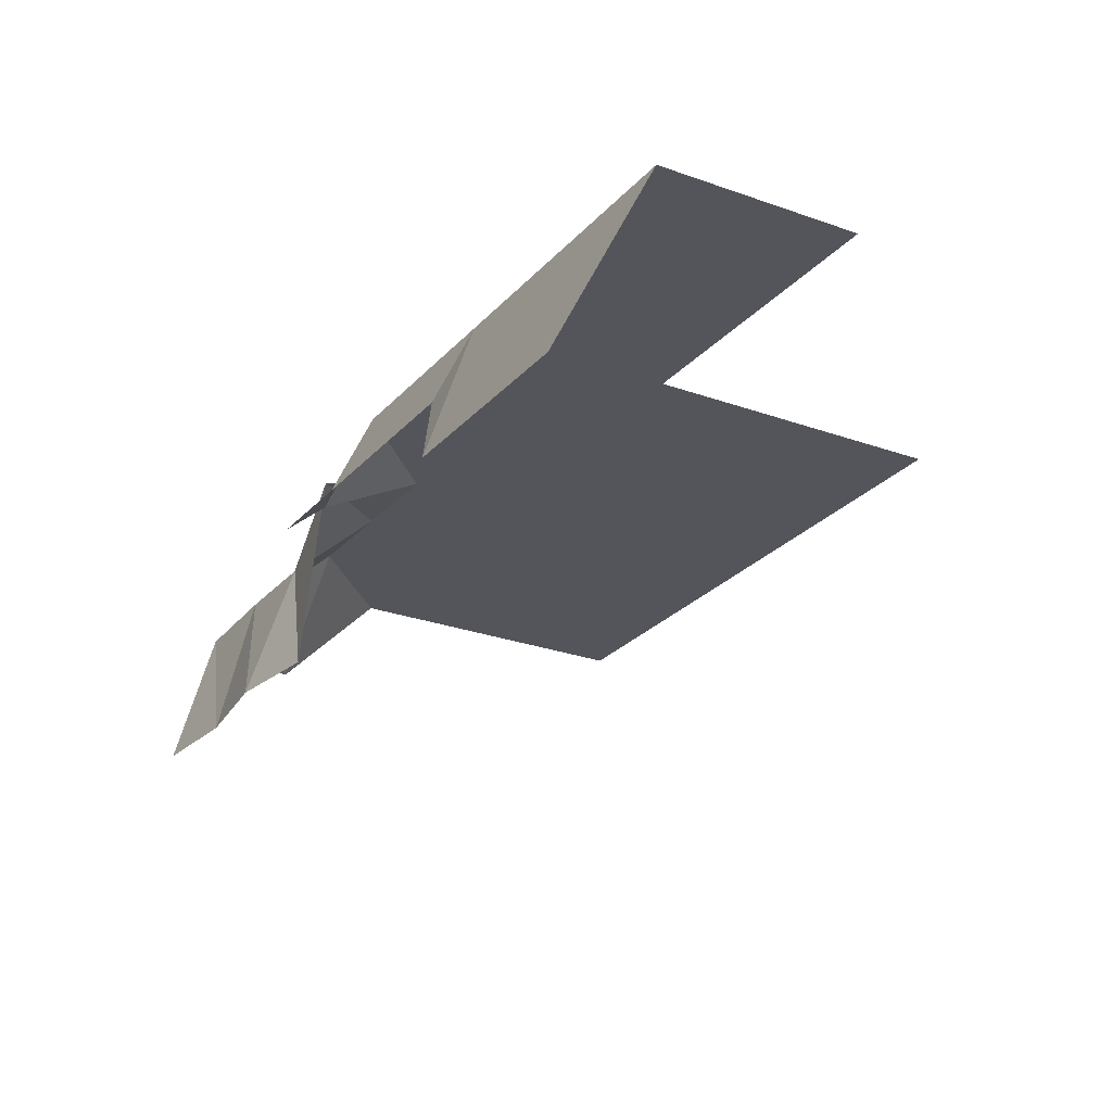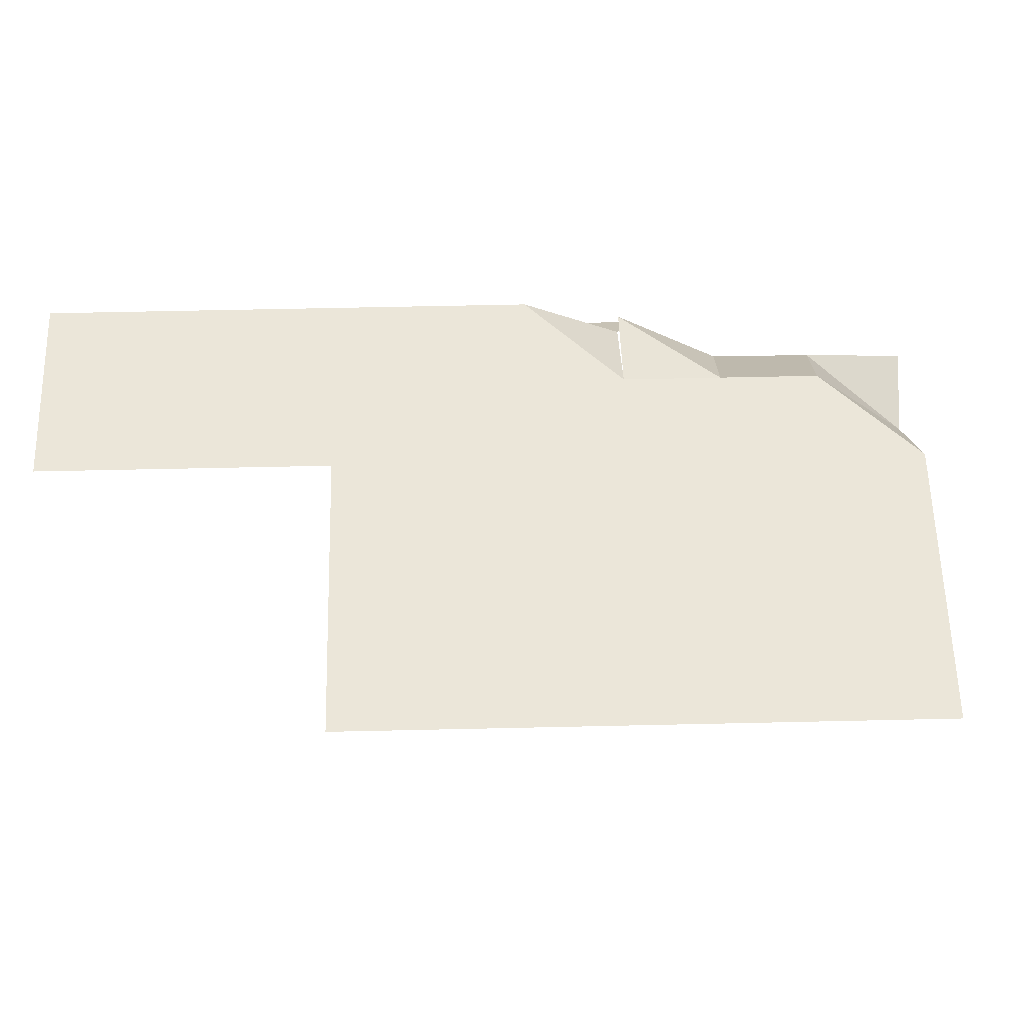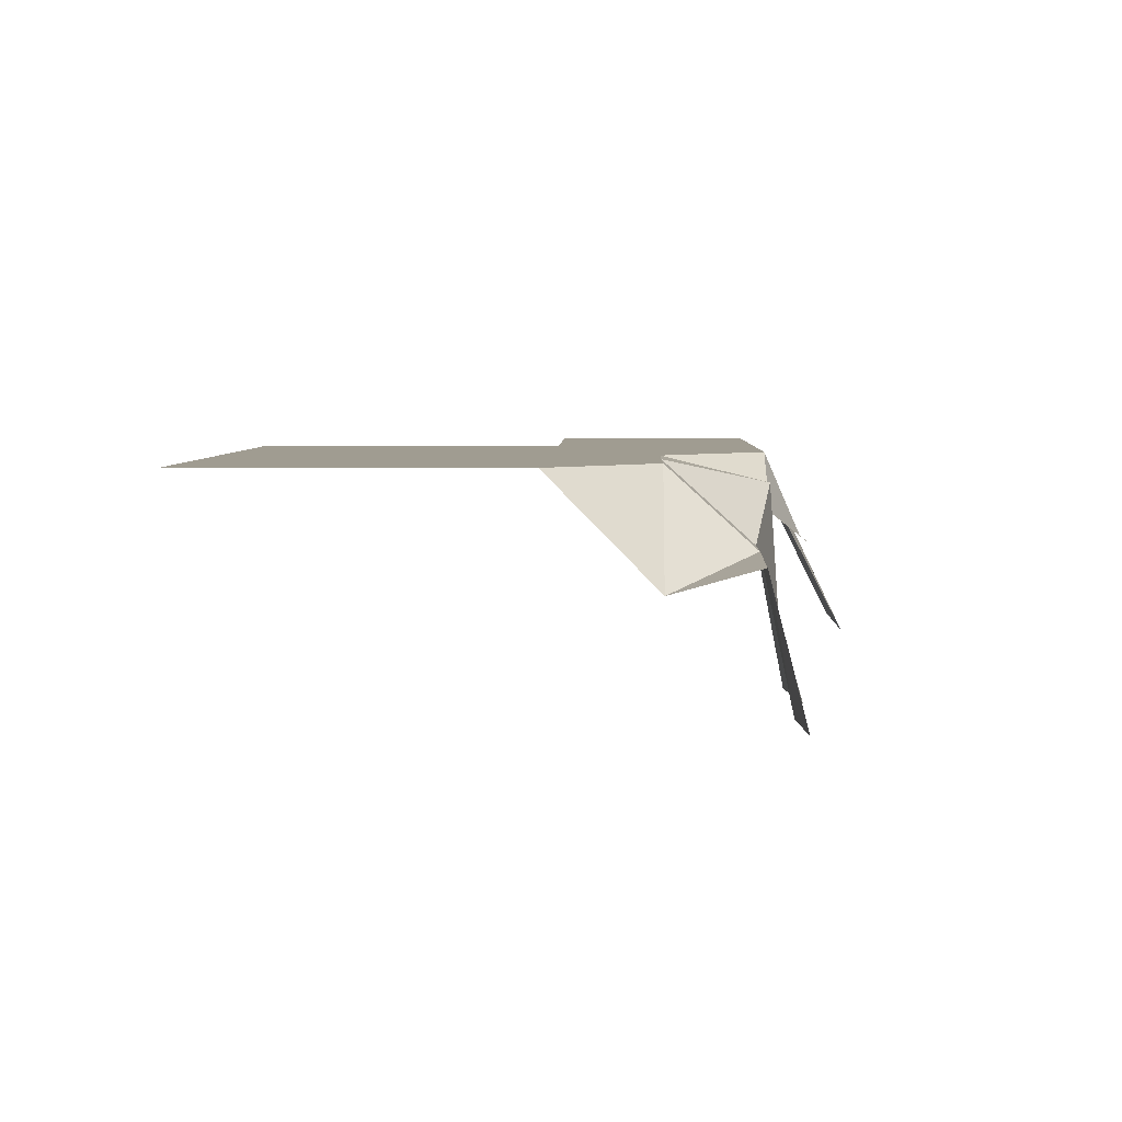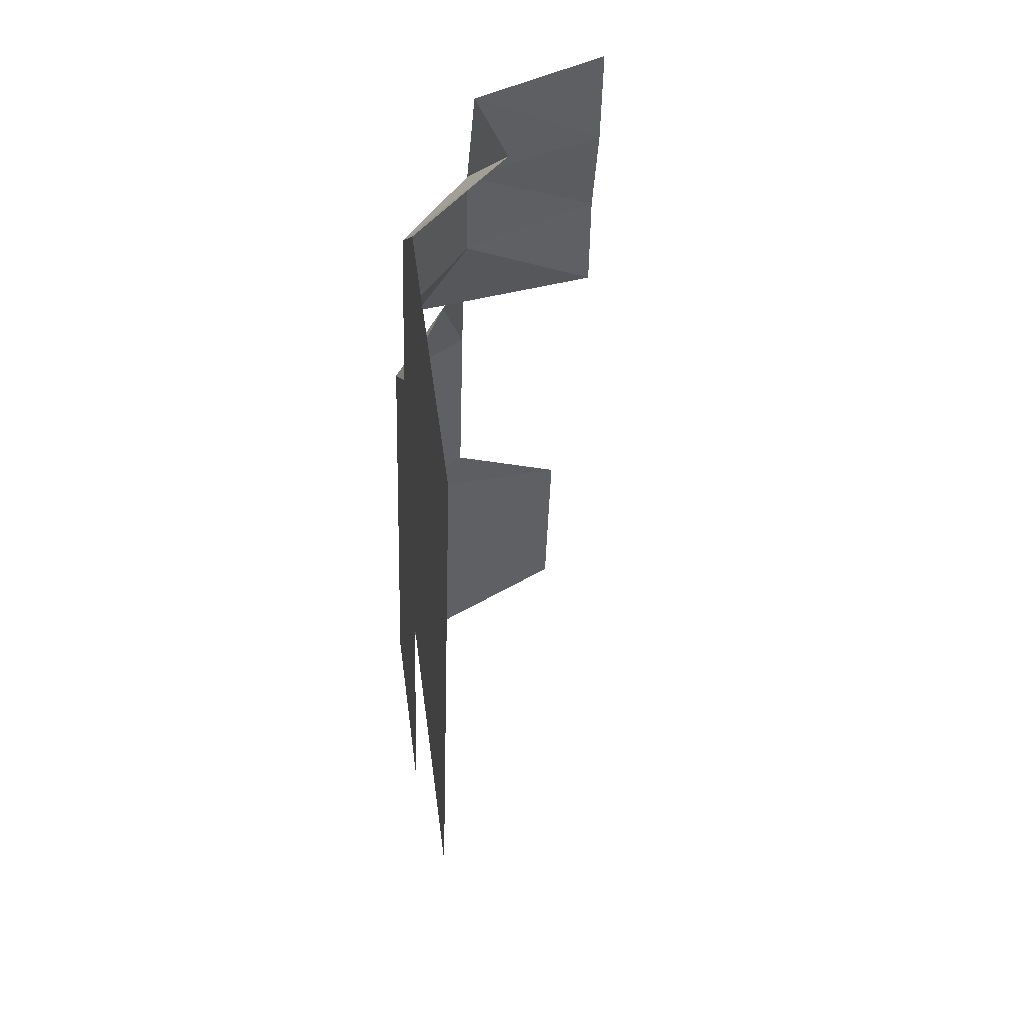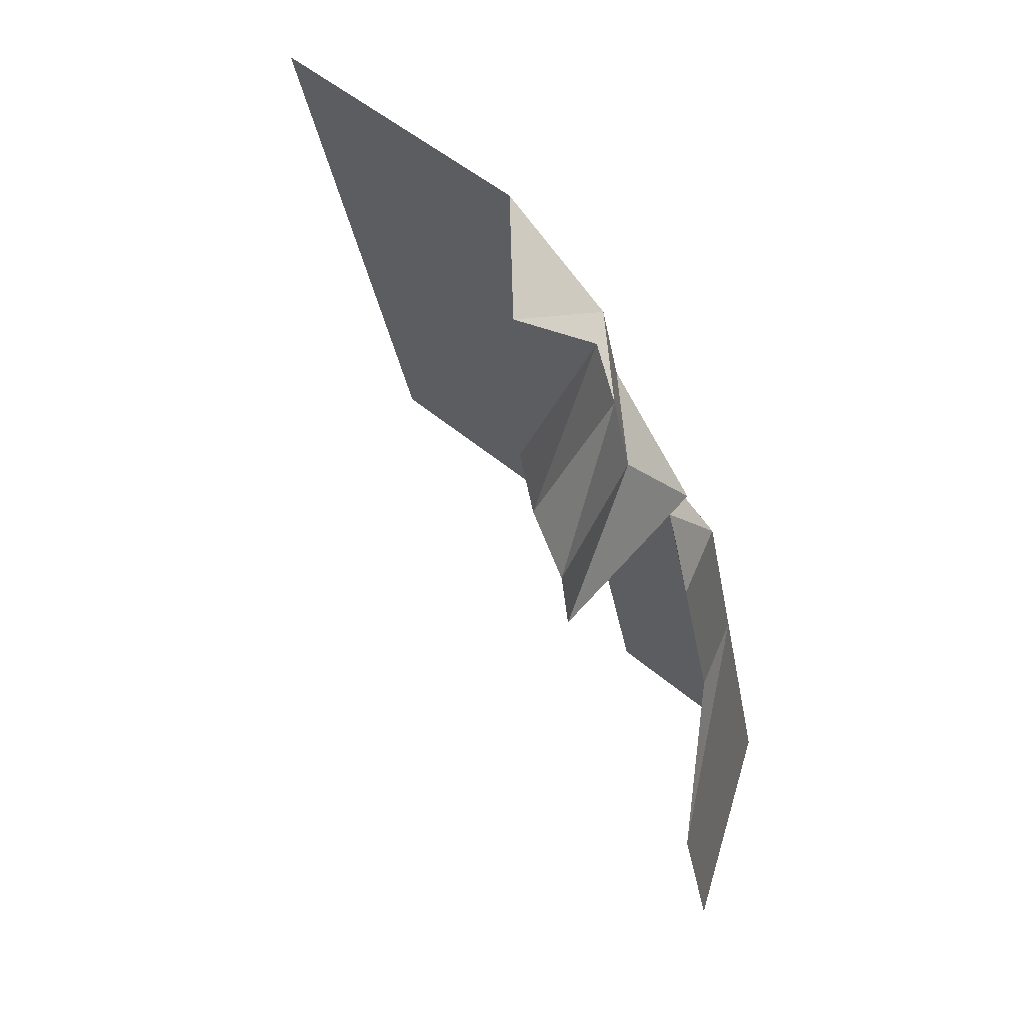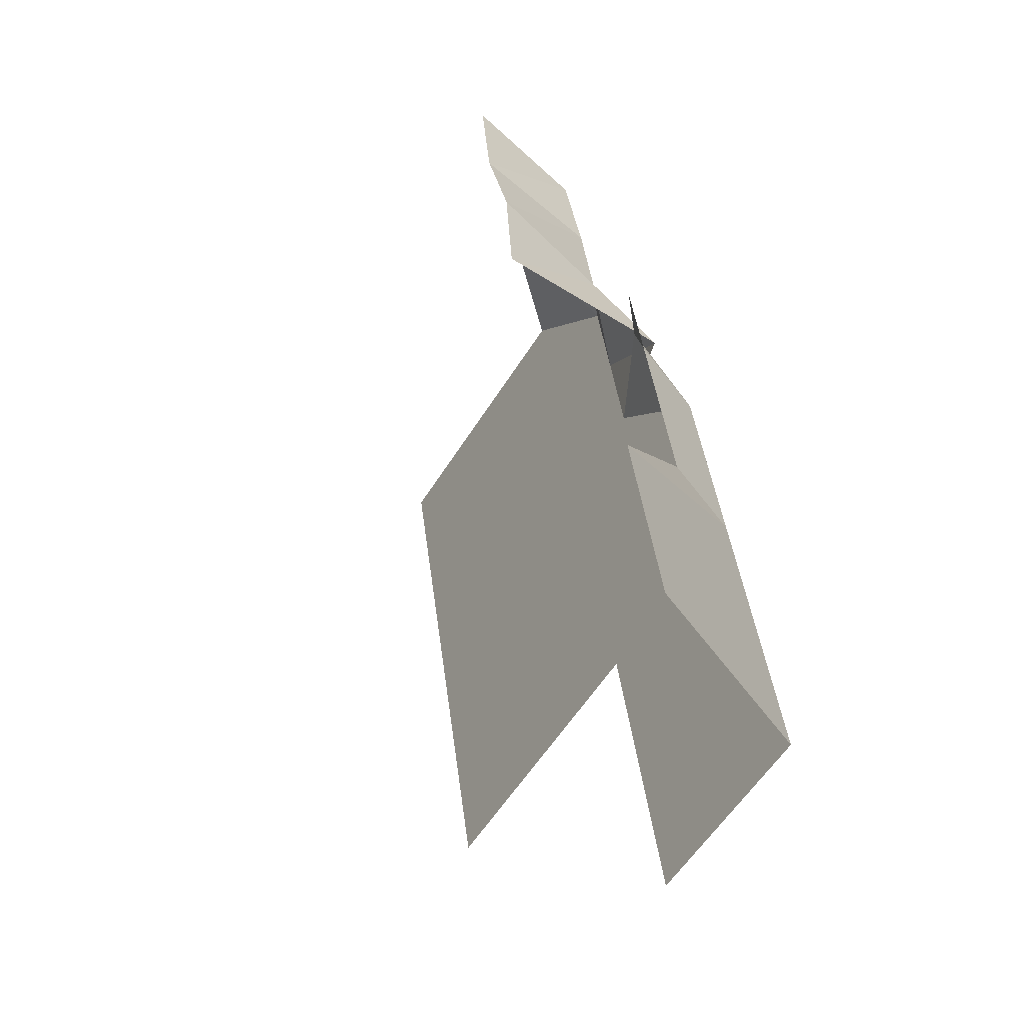
<metadata>
{"format":"obj","ext":"obj","renderer":"f3d","projection":"perspective","resolution":1024,"background":"white","views":[{"elev":-25.0,"azim":-43.4,"up":"+Z"},{"elev":57.5,"azim":75.9,"up":"+Z"},{"elev":4.3,"azim":168.7,"up":"+Z"},{"elev":37.8,"azim":82.5,"up":"+Y"},{"elev":66.9,"azim":-137.5,"up":"+Y"},{"elev":-39.8,"azim":-121.8,"up":"+Y"}]}
</metadata>
<code>
v -3369 2110 62.63
v -3367 2118 62.63
v -3366 2126 62.63
v -3364 2134 62.63
v -3361 2108 62.63
v -3359 2116 62.63
v -3357 2124 62.63
v -3356 2132 62.63
v -3353 2106 62.63
v -3351 2114 62.63
v -3349 2122 62.63
v -3347 2131 62.63
v -3345 2104 62.63
v -3343 2112 62.63
v -3341 2121 62.63
v -3339 2129 62.63
v -3375 2085 62.63
v -3373 2094 62.63
v -3371 2102 62.63
v -3367 2084 62.63
v -3365 2092 62.63
v -3363 2100 62.63
v -3359 2082 62.63
v -3357 2090 62.63
v -3355 2098 62.63
v -3350 2080 62.63
v -3349 2088 62.63
v -3347 2096 62.63
v -3393 2091 56.19
v -3392 2099 56.19
v -3390 2107 56.19
v -3388 2115 56.19
v -3391 2089 62.63
v -3389 2097 62.63
v -3387 2105 62.63
v -3386 2113 58.35
v -3383 2087 62.63
v -3381 2095 62.63
v -3379 2104 62.63
v -3377 2112 62.63
v -3386 2115 45.12
v -3385 2123 45.12
v -3382 2132 45.12
v -3381 2140 45.12
v -3386 2113 60.58
v -3382 2122 56.41
v -3380 2130 56.57
v -3378 2138 56.08
v -3377 2112 62.63
v -3376 2120 62.63
v -3374 2128 62.63
v -3372 2136 54.18
v -3405 2067 45.93
v -3403 2075 45.93
v -3401 2083 45.93
v -3397 2065 62.63
v -3395 2073 62.63
v -3393 2081 62.63
v -3388 2063 62.63
v -3387 2071 62.63
v -3385 2079 62.63
v -3380 2061 62.63
v -3378 2069 62.63
v -3377 2077 62.63
f 1 2 6
f 1 6 5
f 2 3 7
f 2 7 6
f 3 4 8
f 3 8 7
f 5 6 10
f 5 10 9
f 6 7 11
f 6 11 10
f 7 8 12
f 7 12 11
f 9 10 14
f 9 14 13
f 10 11 15
f 10 15 14
f 11 12 16
f 11 16 15
f 17 18 21
f 17 21 20
f 18 19 22
f 18 22 21
f 19 1 5
f 19 5 22
f 20 21 24
f 20 24 23
f 21 22 25
f 21 25 24
f 22 5 9
f 22 9 25
f 23 24 27
f 23 27 26
f 24 25 28
f 24 28 27
f 25 9 13
f 25 13 28
f 29 30 34
f 29 34 33
f 30 31 35
f 30 35 34
f 31 32 36
f 31 36 35
f 33 34 38
f 33 38 37
f 34 35 39
f 34 39 38
f 35 36 40
f 35 40 39
f 37 38 18
f 37 18 17
f 38 39 19
f 38 19 18
f 39 40 1
f 39 1 19
f 41 42 46
f 41 46 45
f 42 43 47
f 42 47 46
f 43 44 48
f 43 48 47
f 45 46 50
f 45 50 49
f 46 47 51
f 46 51 50
f 47 48 52
f 47 52 51
f 49 50 2
f 49 2 1
f 50 51 3
f 50 3 2
f 51 52 4
f 51 4 3
f 53 54 57
f 53 57 56
f 54 55 58
f 54 58 57
f 55 29 33
f 55 33 58
f 56 57 60
f 56 60 59
f 57 58 61
f 57 61 60
f 58 33 37
f 58 37 61
f 59 60 63
f 59 63 62
f 60 61 64
f 60 64 63
f 61 37 17
f 61 17 64

</code>
